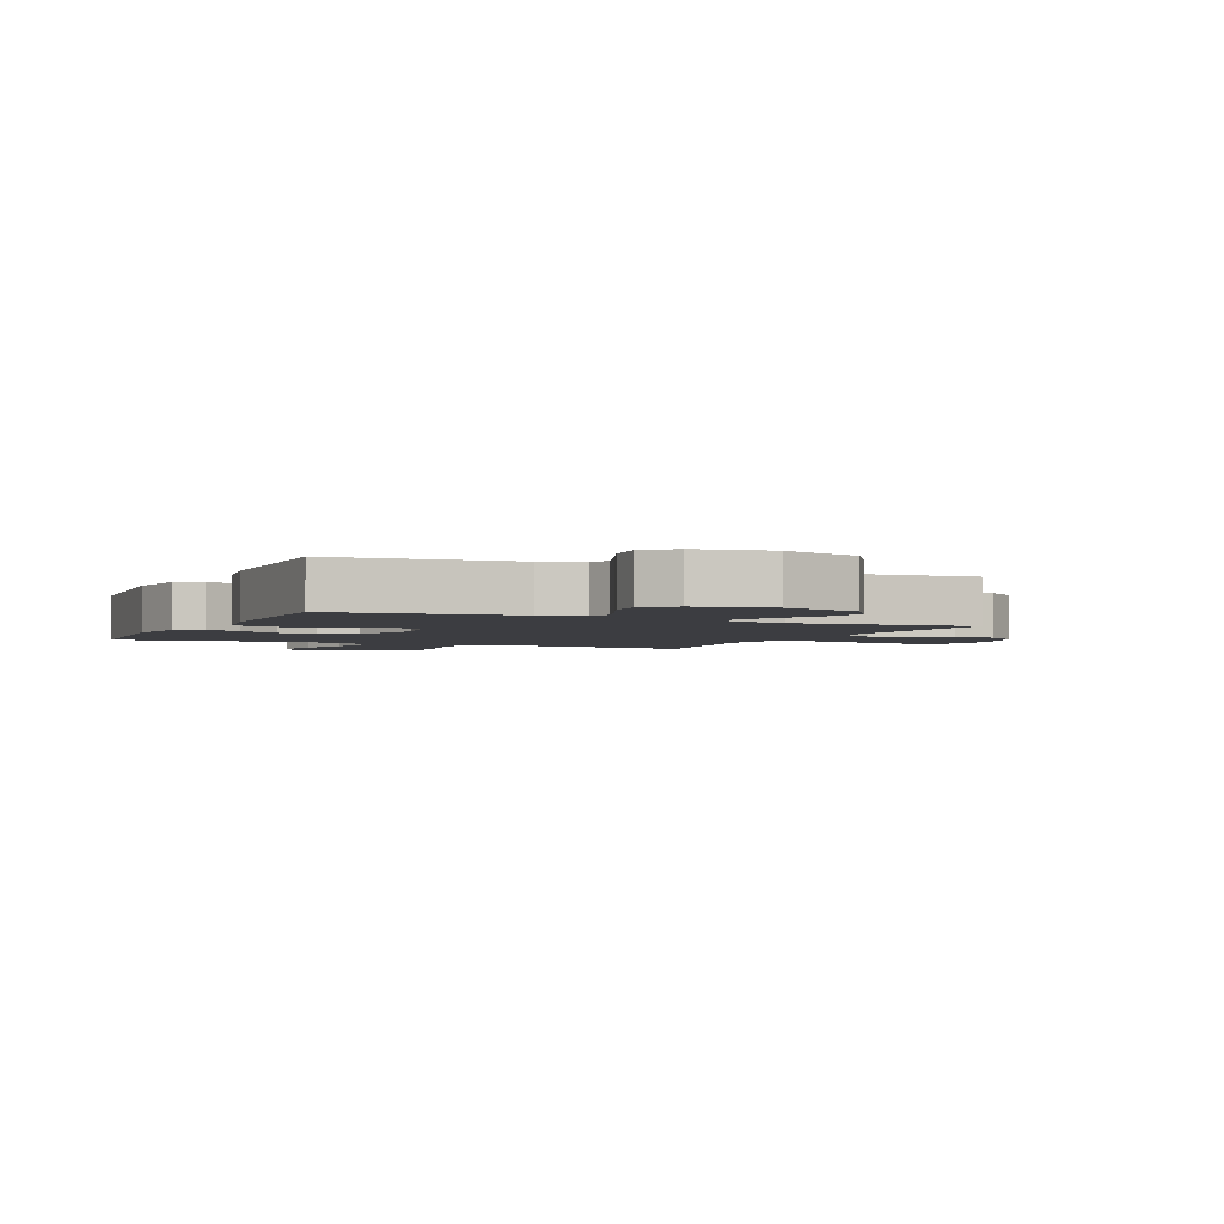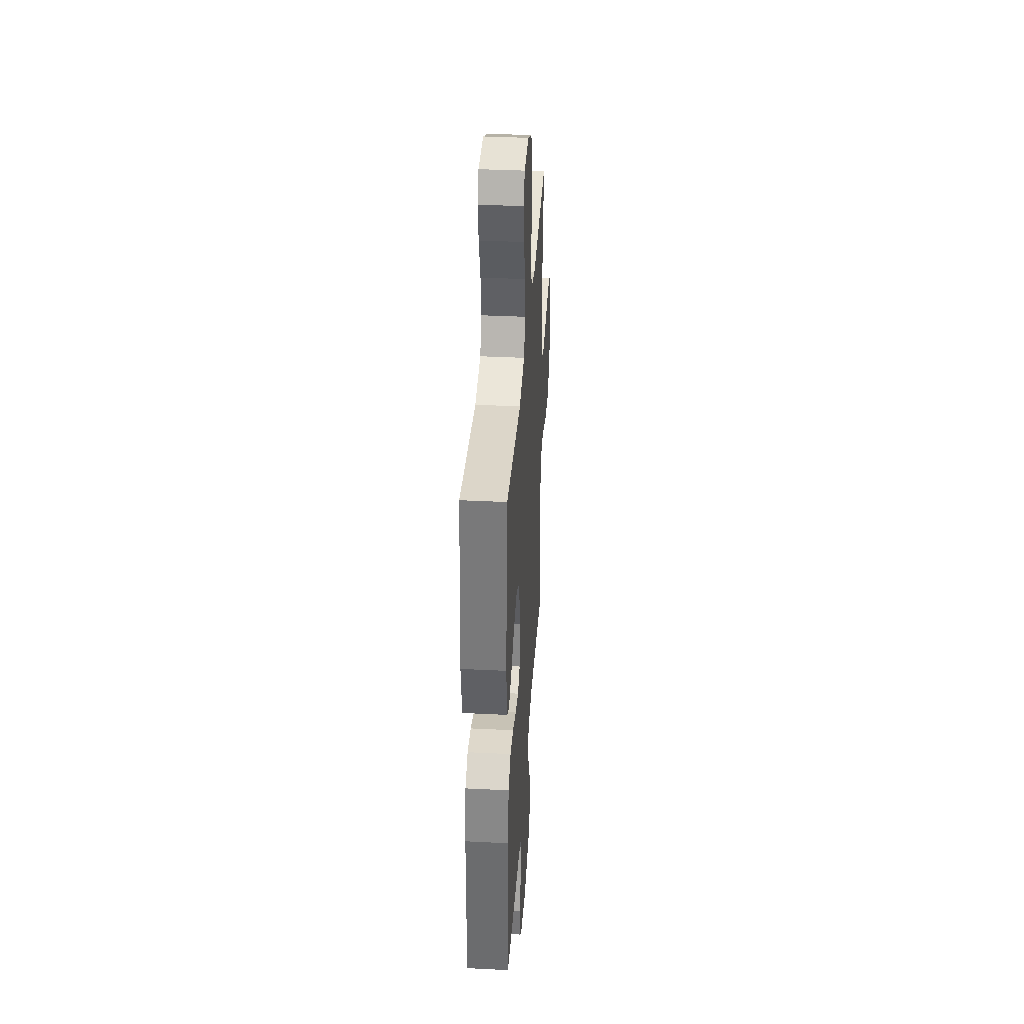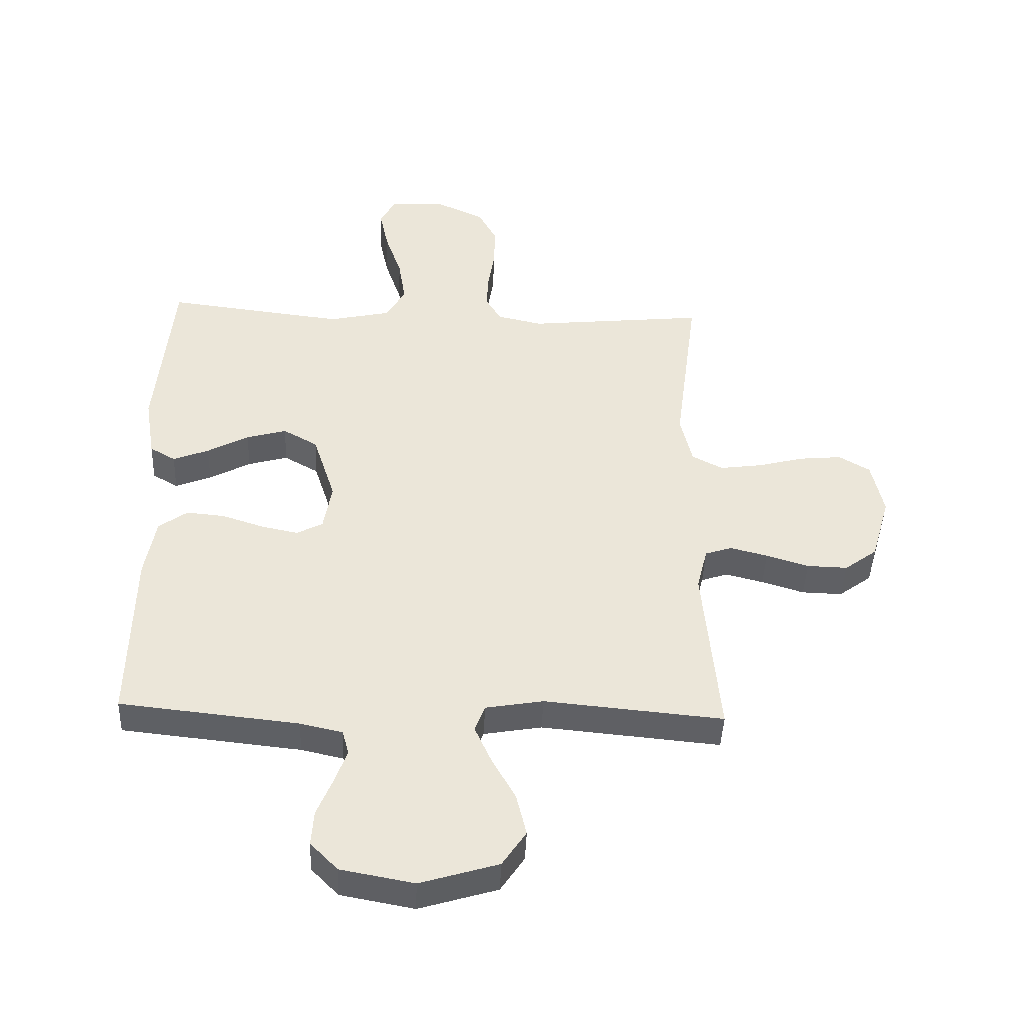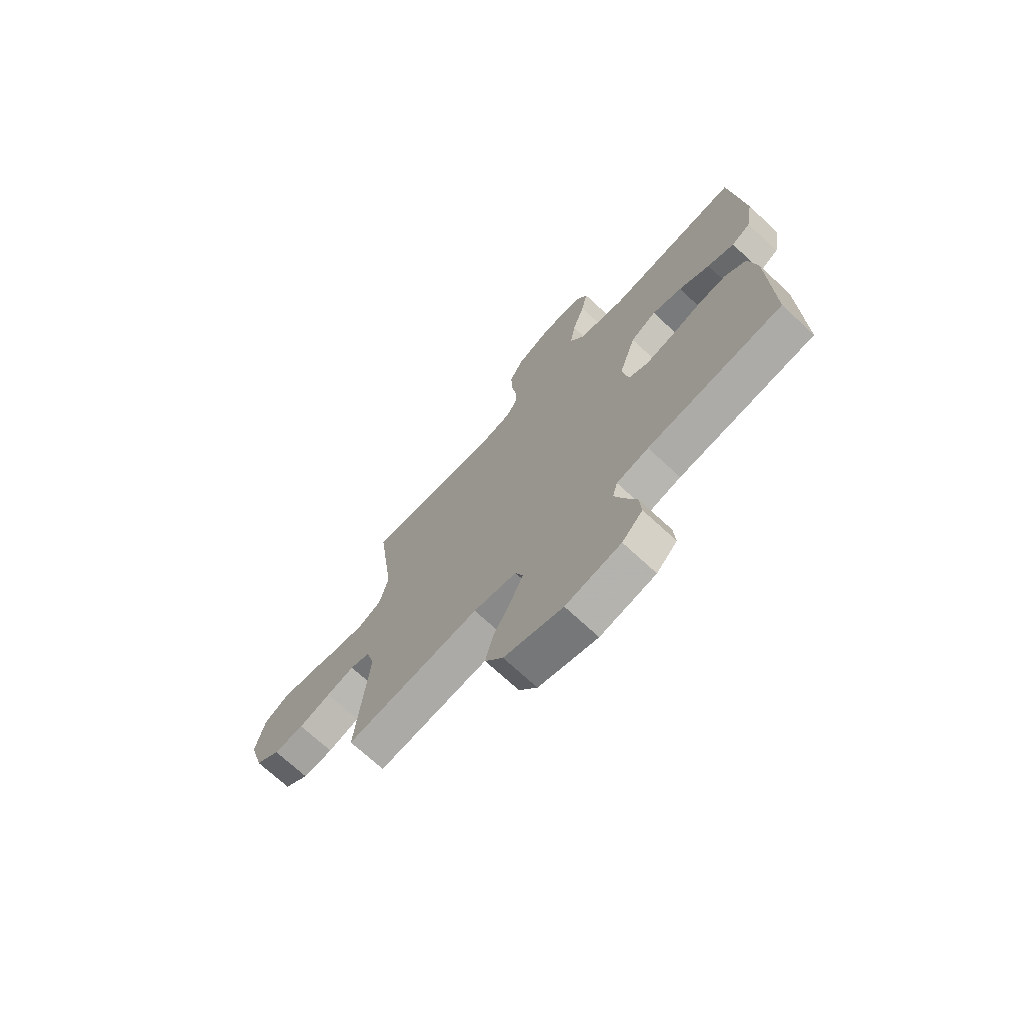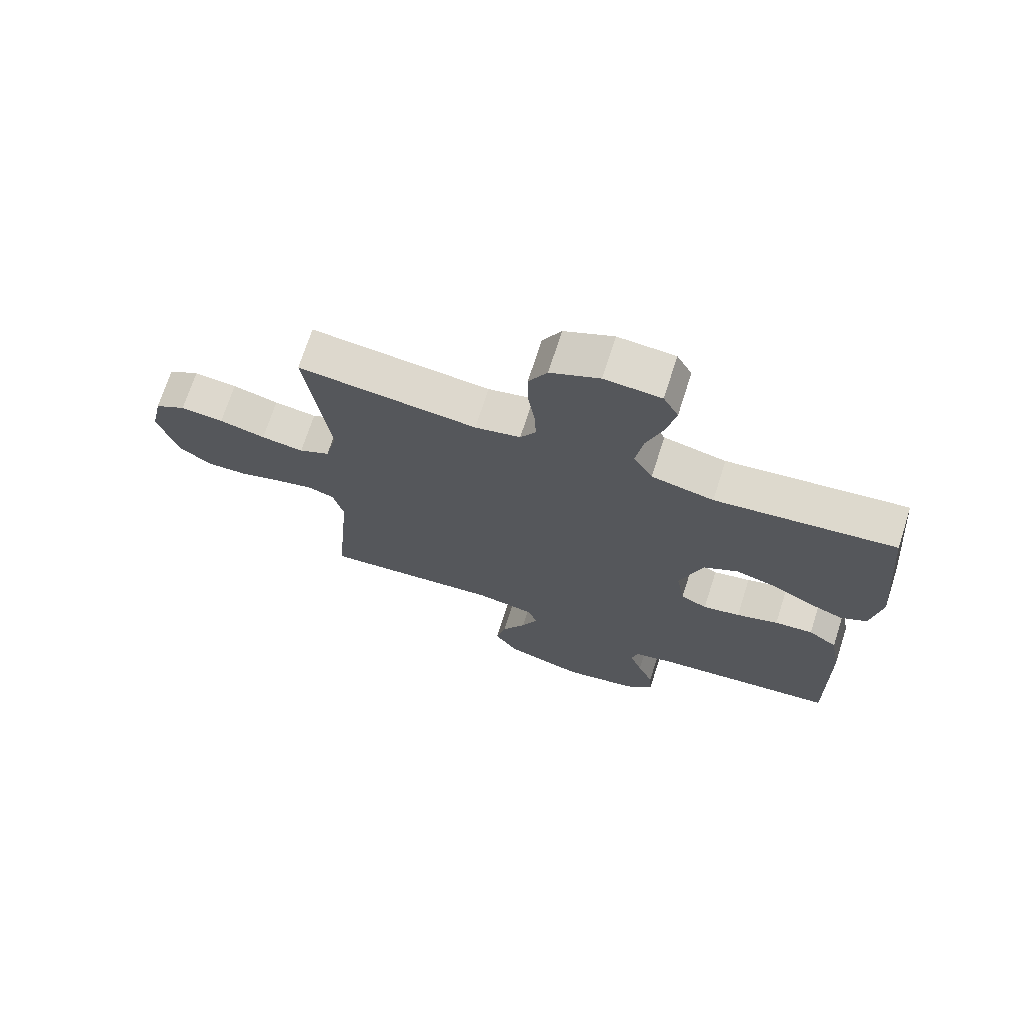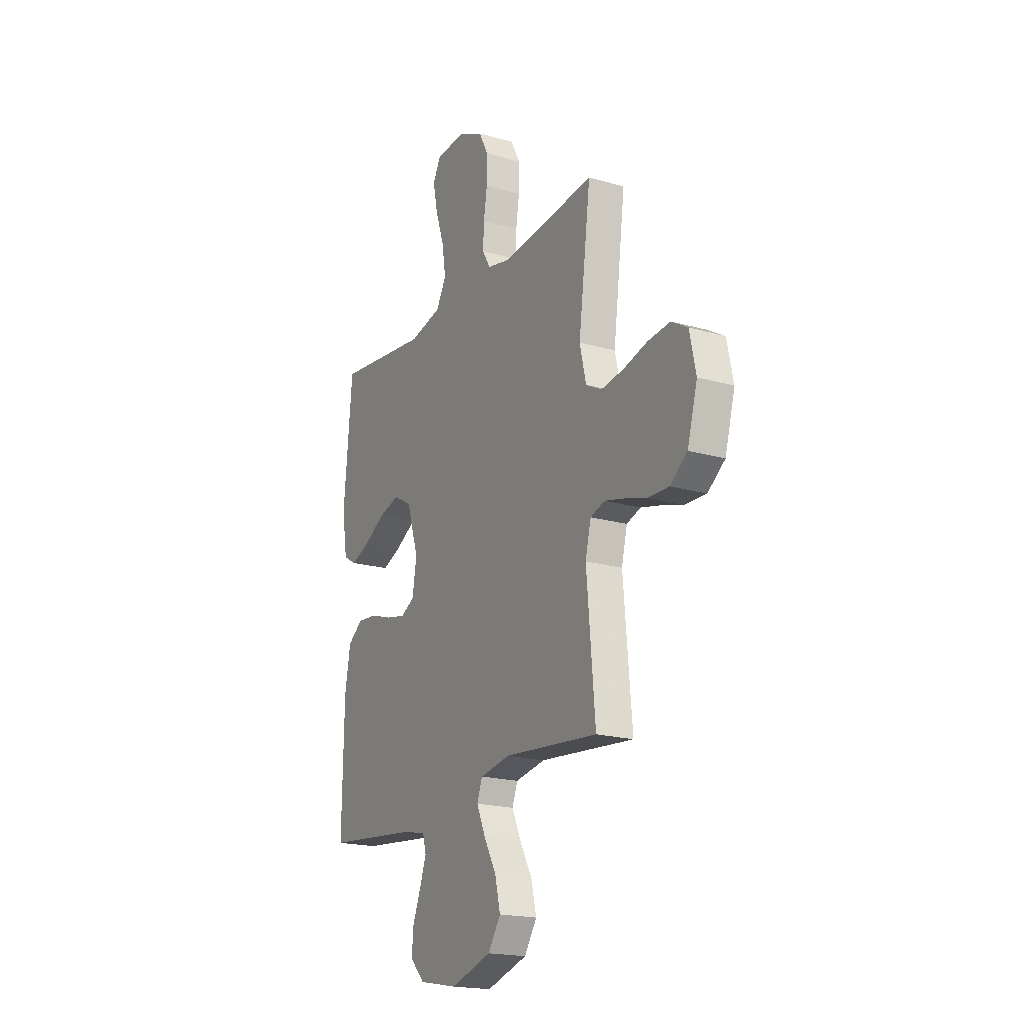
<metadata>
{"format":"obj","ext":"obj","renderer":"f3d","projection":"perspective","resolution":1024,"background":"white","views":[{"elev":-2.8,"azim":155.6,"up":"+Y"},{"elev":36.9,"azim":93.7,"up":"+Z"},{"elev":-43.7,"azim":177.7,"up":"+Z"},{"elev":-71.6,"azim":47.2,"up":"+Z"},{"elev":71.2,"azim":17.8,"up":"+Z"},{"elev":-19.5,"azim":-118.2,"up":"+Z"}]}
</metadata>
<code>
v -0.5 0.07 0.5
v -0.2 0.07 0.469
v -0.124 0.07 0.486
v -0.098 0.07 0.53
v -0.101 0.07 0.592
v -0.112 0.07 0.663
v -0.113 0.07 0.732
v -0.082 0.07 0.79
v 0 0.07 0.828
v 0.094 0.07 0.822
v 0.119 0.07 0.775
v 0.104 0.07 0.704
v 0.076 0.07 0.621
v 0.064 0.07 0.544
v 0.096 0.07 0.487
v 0.2 0.07 0.464
v 0.5 0.07 0.5
v 0.527 0.07 0.2
v 0.51 0.07 0.095
v 0.467 0.07 0.07
v 0.407 0.07 0.094
v 0.338 0.07 0.132
v 0.271 0.07 0.151
v 0.213 0.07 0.118
v 0.175 0.07 0
v 0.189 0.07 -0.082
v 0.233 0.07 -0.105
v 0.295 0.07 -0.092
v 0.365 0.07 -0.069
v 0.429 0.07 -0.063
v 0.477 0.07 -0.098
v 0.495 0.07 -0.2
v 0.5 0.07 -0.5
v 0.2 0.07 -0.532
v 0.129 0.07 -0.548
v 0.118 0.07 -0.589
v 0.139 0.07 -0.647
v 0.165 0.07 -0.711
v 0.169 0.07 -0.77
v 0.123 0.07 -0.817
v 0 0.07 -0.84
v -0.131 0.07 -0.8
v -0.171 0.07 -0.74
v -0.154 0.07 -0.669
v -0.114 0.07 -0.597
v -0.086 0.07 -0.534
v -0.103 0.07 -0.489
v -0.2 0.07 -0.472
v -0.5 0.07 -0.5
v -0.473 0.07 -0.2
v -0.491 0.07 -0.128
v -0.536 0.07 -0.113
v -0.599 0.07 -0.129
v -0.67 0.07 -0.151
v -0.738 0.07 -0.153
v -0.793 0.07 -0.112
v -0.825 0.07 0
v -0.805 0.07 0.093
v -0.753 0.07 0.124
v -0.681 0.07 0.117
v -0.604 0.07 0.097
v -0.533 0.07 0.087
v -0.481 0.07 0.114
v -0.461 0.07 0.2
v -0.5 0 0.5
v -0.2 0 0.469
v -0.124 0 0.486
v -0.098 0 0.53
v -0.101 0 0.592
v -0.112 0 0.663
v -0.113 0 0.732
v -0.082 0 0.79
v 0 0 0.828
v 0.094 0 0.822
v 0.119 0 0.775
v 0.104 0 0.704
v 0.076 0 0.621
v 0.064 0 0.544
v 0.096 0 0.487
v 0.2 0 0.464
v 0.5 0 0.5
v 0.527 0 0.2
v 0.51 0 0.095
v 0.467 0 0.07
v 0.407 0 0.094
v 0.338 0 0.132
v 0.271 0 0.151
v 0.213 0 0.118
v 0.175 0 0
v 0.189 0 -0.082
v 0.233 0 -0.105
v 0.295 0 -0.092
v 0.365 0 -0.069
v 0.429 0 -0.063
v 0.477 0 -0.098
v 0.495 0 -0.2
v 0.5 0 -0.5
v 0.2 0 -0.532
v 0.129 0 -0.548
v 0.118 0 -0.589
v 0.139 0 -0.647
v 0.165 0 -0.711
v 0.169 0 -0.77
v 0.123 0 -0.817
v 0 0 -0.84
v -0.131 0 -0.8
v -0.171 0 -0.74
v -0.154 0 -0.669
v -0.114 0 -0.597
v -0.086 0 -0.534
v -0.103 0 -0.489
v -0.2 0 -0.472
v -0.5 0 -0.5
v -0.473 0 -0.2
v -0.491 0 -0.128
v -0.536 0 -0.113
v -0.599 0 -0.129
v -0.67 0 -0.151
v -0.738 0 -0.153
v -0.793 0 -0.112
v -0.825 0 0
v -0.805 0 0.093
v -0.753 0 0.124
v -0.681 0 0.117
v -0.604 0 0.097
v -0.533 0 0.087
v -0.481 0 0.114
v -0.461 0 0.2
f 59 60 61
f 58 59 61
f 57 58 61
f 56 57 61
f 55 56 61
f 54 55 61
f 53 54 61
f 52 53 61 62
f 51 52 62 63
f 48 49 50
f 51 63 64
f 50 51 64
f 48 50 64
f 47 48 64
f 43 44 45
f 42 43 45
f 41 42 45
f 40 41 45
f 39 40 45
f 38 39 45
f 37 38 45
f 36 37 45 46
f 35 36 46 47
f 32 33 34
f 31 32 34
f 30 31 34
f 29 30 34
f 28 29 34
f 34 35 47
f 28 34 47
f 27 28 47
f 20 21 22
f 19 20 22
f 18 19 22
f 17 18 22
f 16 17 22
f 15 16 22 23
f 14 15 23 24
f 11 12 13
f 10 11 13
f 9 10 13
f 8 9 13
f 7 8 13
f 6 7 13
f 5 6 13
f 4 5 13 14
f 14 24 25
f 4 14 25
f 3 4 25
f 64 1 2
f 26 27 47 64
f 25 26 64
f 3 25 64
f 2 3 64
f 125 124 123
f 125 123 122
f 125 122 121
f 125 121 120
f 125 120 119
f 125 119 118
f 125 118 117
f 126 125 117 116
f 127 126 116 115
f 114 113 112
f 128 127 115
f 128 115 114
f 128 114 112
f 128 112 111
f 109 108 107
f 109 107 106
f 109 106 105
f 109 105 104
f 109 104 103
f 109 103 102
f 109 102 101
f 110 109 101 100
f 111 110 100 99
f 98 97 96
f 98 96 95
f 98 95 94
f 98 94 93
f 98 93 92
f 111 99 98
f 111 98 92
f 111 92 91
f 86 85 84
f 86 84 83
f 86 83 82
f 86 82 81
f 86 81 80
f 87 86 80 79
f 88 87 79 78
f 77 76 75
f 77 75 74
f 77 74 73
f 77 73 72
f 77 72 71
f 77 71 70
f 77 70 69
f 78 77 69 68
f 89 88 78
f 89 78 68
f 89 68 67
f 66 65 128
f 128 111 91 90
f 128 90 89
f 128 89 67
f 128 67 66
f 1 65 66 2
f 2 66 67 3
f 3 67 68 4
f 4 68 69 5
f 5 69 70 6
f 6 70 71 7
f 7 71 72 8
f 8 72 73 9
f 9 73 74 10
f 10 74 75 11
f 11 75 76 12
f 12 76 77 13
f 13 77 78 14
f 14 78 79 15
f 15 79 80 16
f 16 80 81 17
f 17 81 82 18
f 18 82 83 19
f 19 83 84 20
f 20 84 85 21
f 21 85 86 22
f 22 86 87 23
f 23 87 88 24
f 24 88 89 25
f 25 89 90 26
f 26 90 91 27
f 27 91 92 28
f 28 92 93 29
f 29 93 94 30
f 30 94 95 31
f 31 95 96 32
f 32 96 97 33
f 33 97 98 34
f 34 98 99 35
f 35 99 100 36
f 36 100 101 37
f 37 101 102 38
f 38 102 103 39
f 39 103 104 40
f 40 104 105 41
f 41 105 106 42
f 42 106 107 43
f 43 107 108 44
f 44 108 109 45
f 45 109 110 46
f 46 110 111 47
f 47 111 112 48
f 48 112 113 49
f 49 113 114 50
f 50 114 115 51
f 51 115 116 52
f 52 116 117 53
f 53 117 118 54
f 54 118 119 55
f 55 119 120 56
f 56 120 121 57
f 57 121 122 58
f 58 122 123 59
f 59 123 124 60
f 60 124 125 61
f 61 125 126 62
f 62 126 127 63
f 63 127 128 64
f 64 128 65 1

</code>
